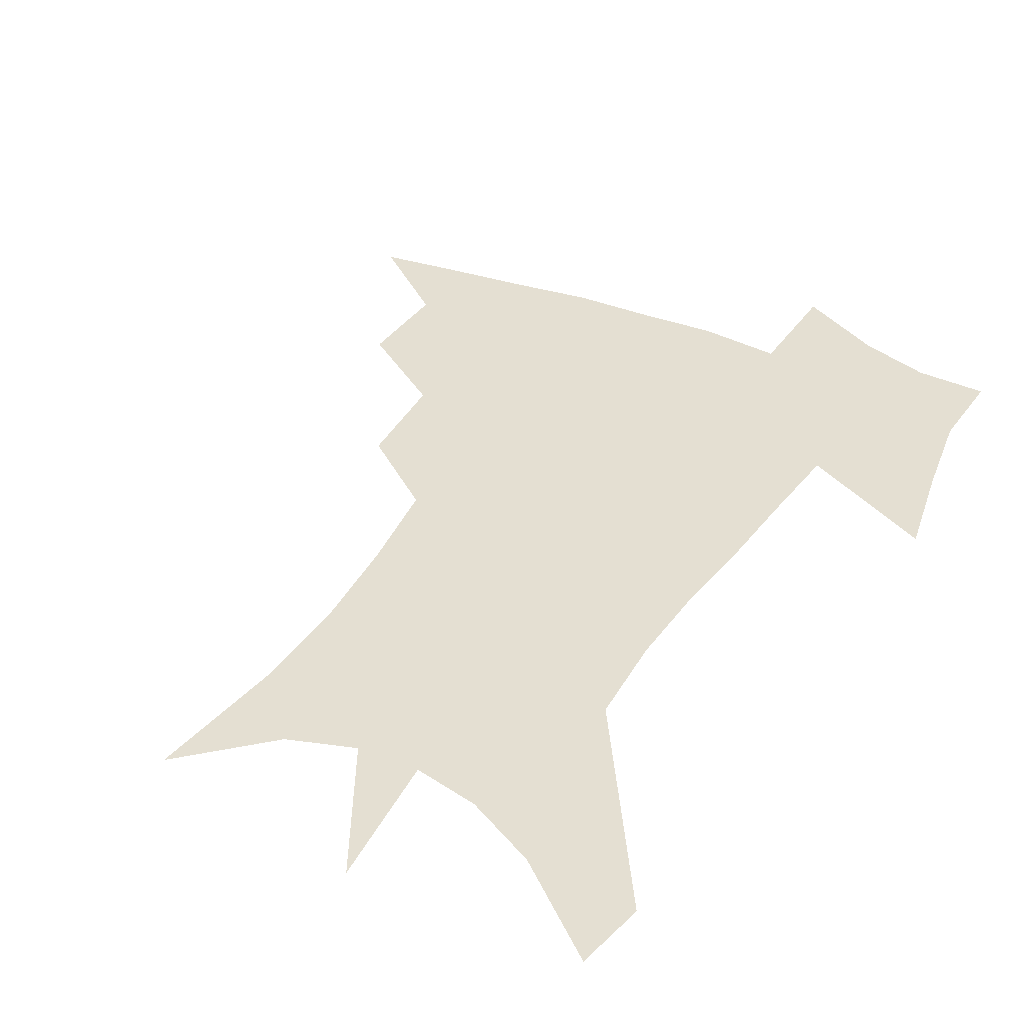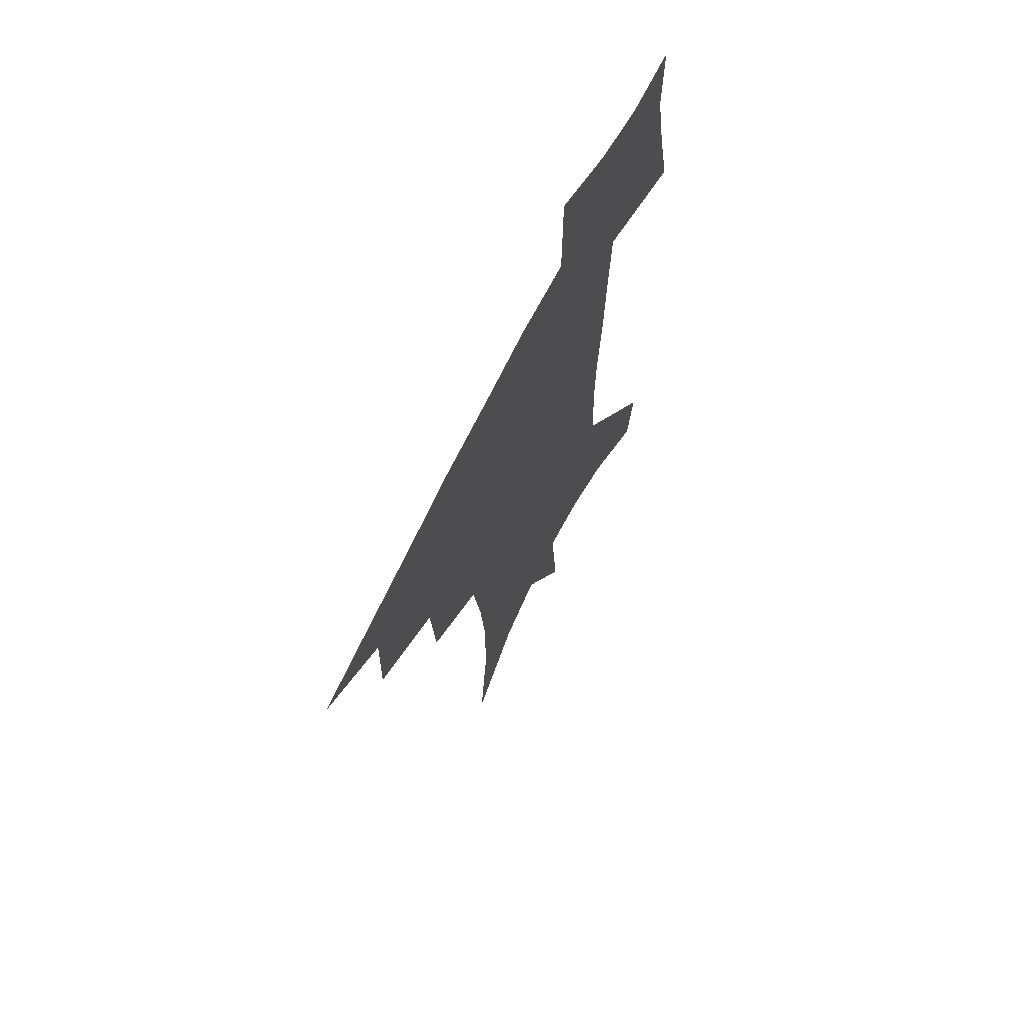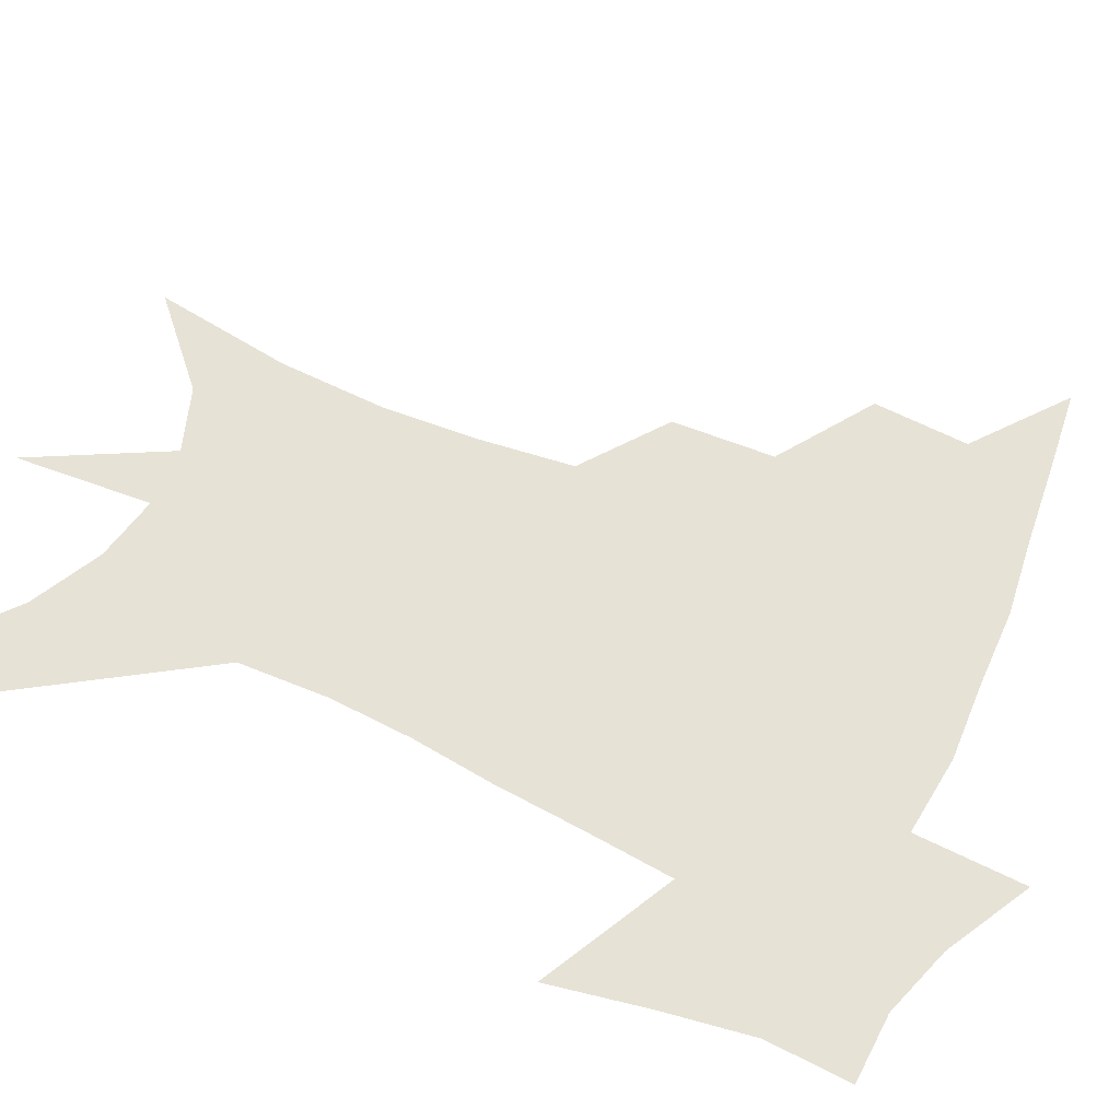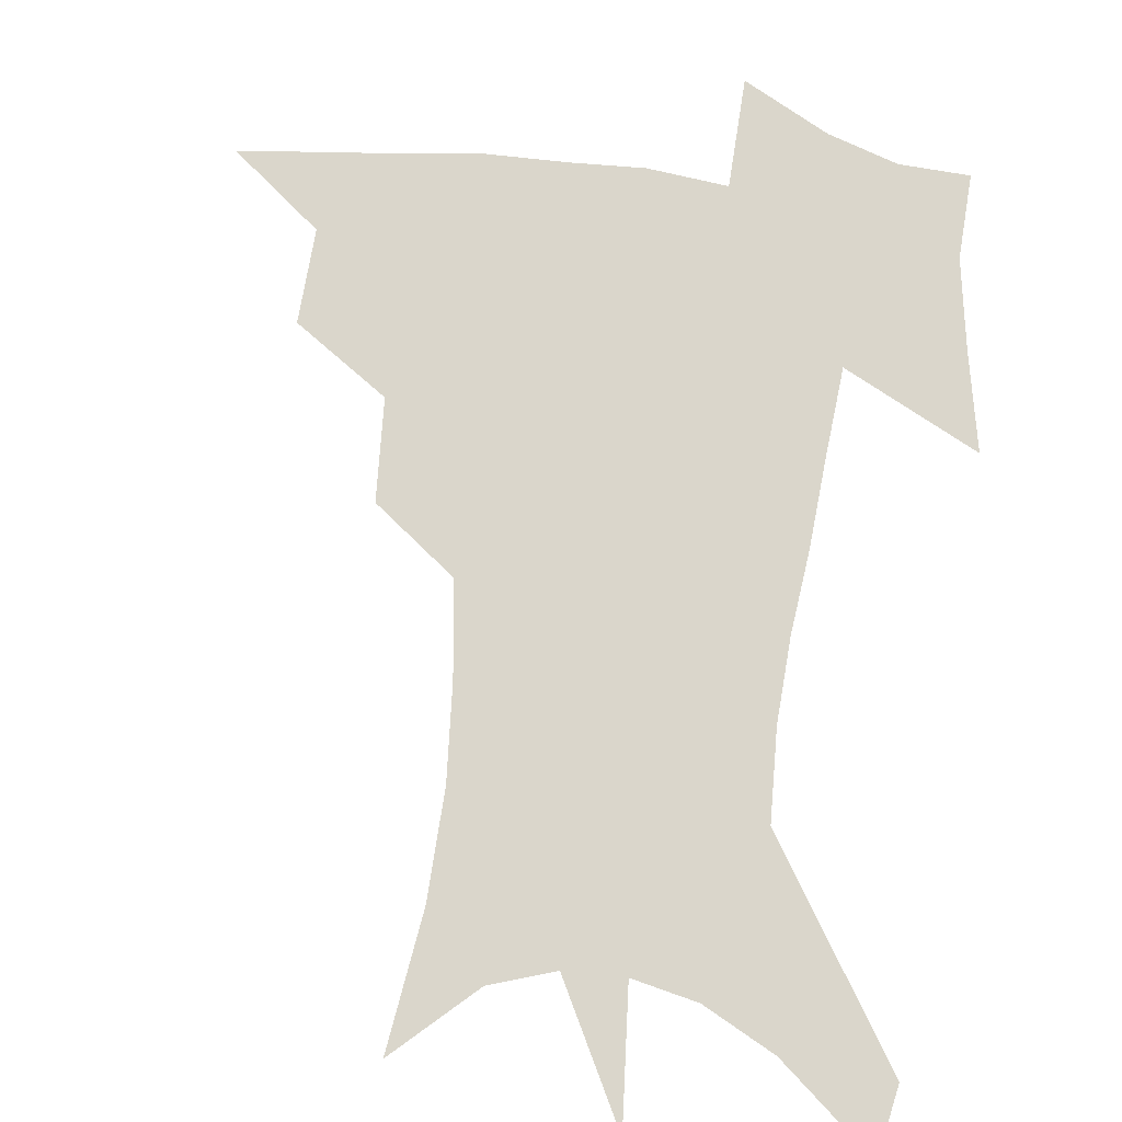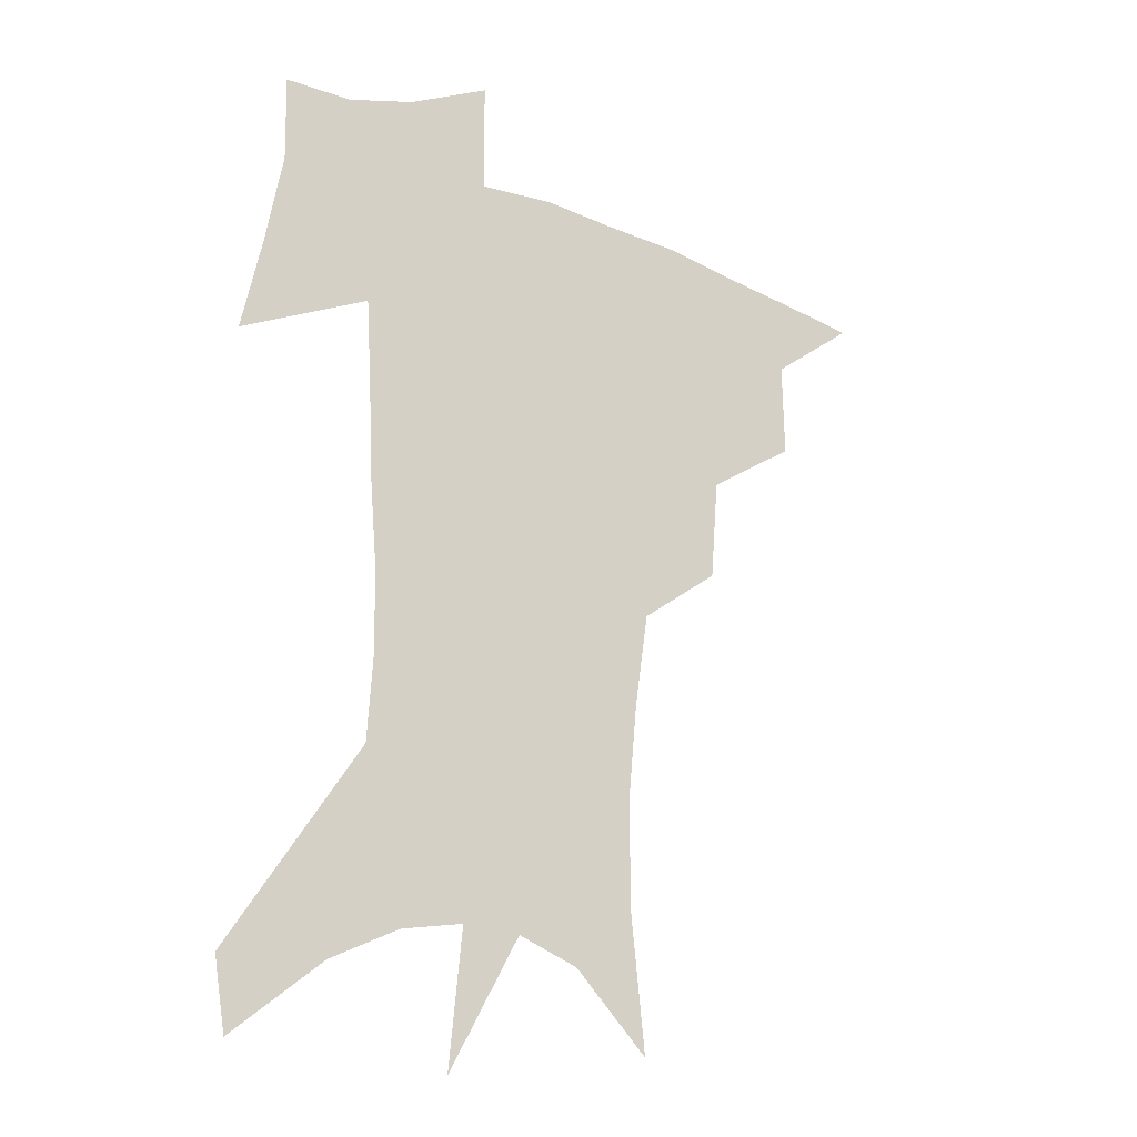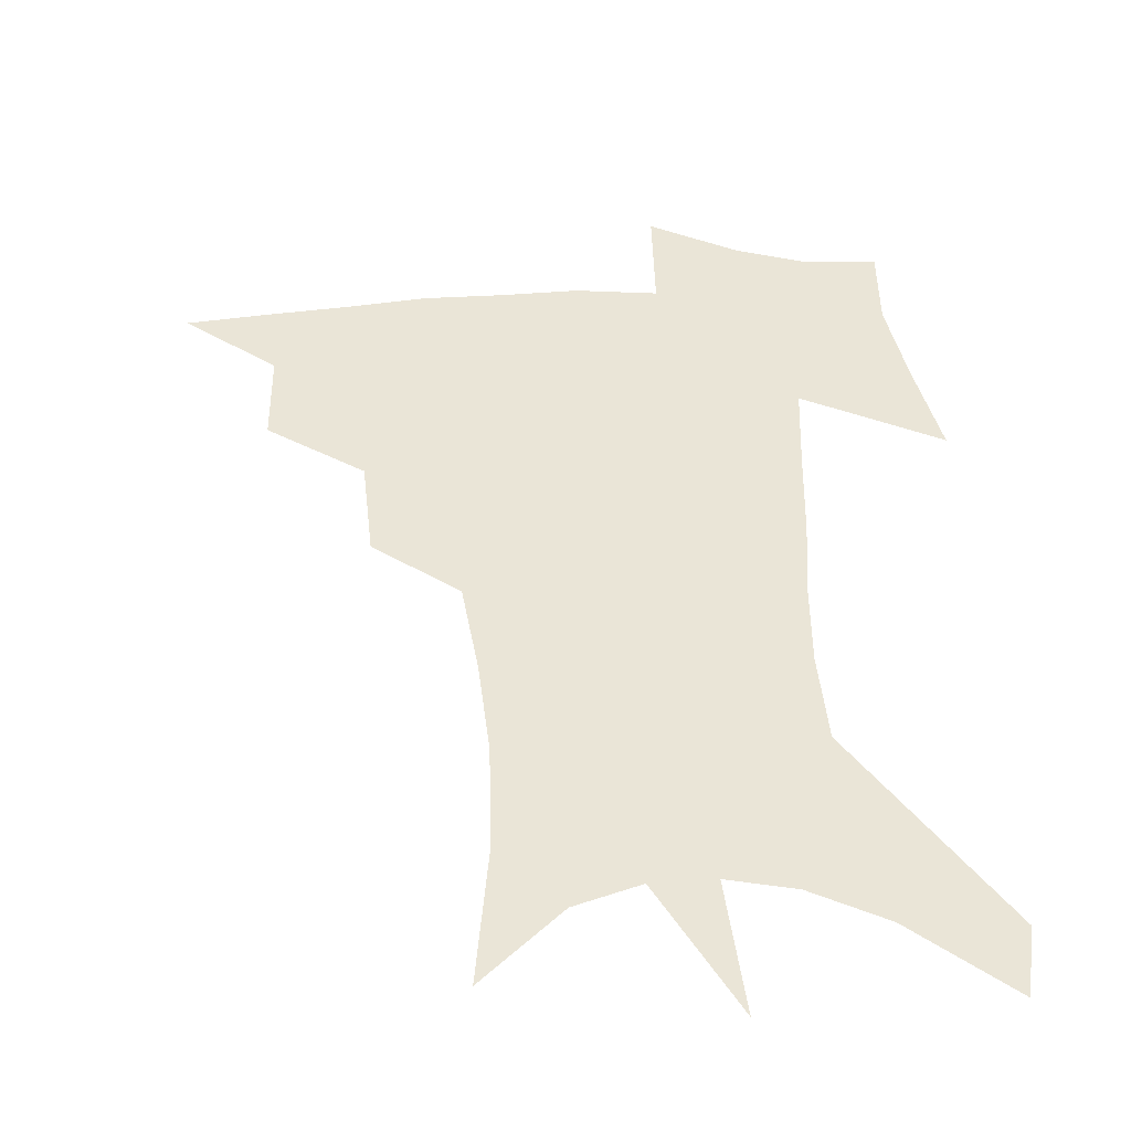
<metadata>
{"format":"obj","ext":"obj","renderer":"f3d","projection":"perspective","resolution":1024,"background":"white","views":[{"elev":37.1,"azim":29.8,"up":"+Z"},{"elev":68.4,"azim":-63.6,"up":"+Y"},{"elev":63.3,"azim":116.2,"up":"+Z"},{"elev":74.0,"azim":8.5,"up":"+Z"},{"elev":-20.8,"azim":145.7,"up":"+Y"},{"elev":44.4,"azim":-1.7,"up":"+Z"}]}
</metadata>
<code>
v 459.7 440.3 0
v 491.3 381.5 0
v 491.9 415.8 0
v 488 444.3 0
v 527.9 322.9 0
v 525 359.6 0
v 522.9 391.6 0
v 520.8 420.3 0
v 517 447.9 0
v 560.6 144.7 0
v 566 194.2 0
v 566.1 232.9 0
v 562.9 267.2 0
v 557.8 301.2 0
v 554.3 337.7 0
v 552.1 368.8 0
v 550.4 397.2 0
v 548 423.8 0
v 544.4 452 0
v 588.2 171.7 0
v 588.6 211.2 0
v 586.7 247.1 0
v 583.8 281 0
v 580.3 312.3 0
v 578.2 344.1 0
v 576.9 372.6 0
v 576.5 400.8 0
v 574.6 426.2 0
v 572.9 453 0
v 610.9 179.9 0
v 608.9 216.4 0
v 606.5 247.9 0
v 603.9 286.4 0
v 602 315.1 0
v 601.2 347.3 0
v 600.9 375.1 0
v 601.2 402.1 0
v 601.5 427.1 0
v 599.7 454.8 0
v 637.5 131.9 0
v 632.6 180.9 0
v 628.9 219.5 0
v 626.2 253.1 0
v 624.4 286.6 0
v 623.4 318.5 0
v 623.8 346.5 0
v 624.2 376.6 0
v 625.4 401.7 0
v 626.7 427 0
v 628.5 452.4 0
v 628.8 492.5 0
v 655.9 176.3 0
v 650.2 215.3 0
v 646.3 249.9 0
v 645.6 280.2 0
v 646 310.2 0
v 647.2 339.5 0
v 647.7 371.5 0
v 649.2 399.6 0
v 650.9 425 0
v 654.1 449.5 0
v 659.6 476.8 0
v 681.7 163.6 0
v 675.5 201.5 0
v 670.5 235.1 0
v 668.4 267.9 0
v 669.1 298.2 0
v 671.5 327.7 0
v 673 360.8 0
v 674.9 392.8 0
v 674.4 421.4 0
v 677.4 445.6 0
v 684.9 469.1 0
v 716 136.1 0
v 720.2 161.3 0
v 723.3 369.4 0
v 715.4 404.9 0
v 709.3 437.8 0
v 709.8 468.5 0
f 3 4 1
f 6 7 2
f 2 7 3
f 7 8 3
f 3 8 4
f 8 9 4
f 14 15 5
f 5 15 6
f 15 16 6
f 6 16 7
f 16 17 7
f 7 17 8
f 17 18 8
f 8 18 9
f 18 19 9
f 10 20 11
f 20 21 11
f 11 21 12
f 21 22 12
f 12 22 13
f 22 23 13
f 13 23 14
f 23 24 14
f 14 24 15
f 24 25 15
f 15 25 16
f 25 26 16
f 16 26 17
f 26 27 17
f 17 27 18
f 27 28 18
f 18 28 19
f 28 29 19
f 20 30 21
f 30 31 21
f 21 31 22
f 31 32 22
f 22 32 23
f 32 33 23
f 23 33 24
f 33 34 24
f 24 34 25
f 34 35 25
f 25 35 26
f 35 36 26
f 26 36 27
f 36 37 27
f 27 37 28
f 37 38 28
f 28 38 29
f 38 39 29
f 40 41 30
f 30 41 31
f 41 42 31
f 31 42 32
f 42 43 32
f 32 43 33
f 43 44 33
f 33 44 34
f 44 45 34
f 34 45 35
f 45 46 35
f 35 46 36
f 46 47 36
f 36 47 37
f 47 48 37
f 37 48 38
f 48 49 38
f 38 49 39
f 49 50 39
f 41 52 42
f 52 53 42
f 42 53 43
f 53 54 43
f 43 54 44
f 54 55 44
f 44 55 45
f 55 56 45
f 45 56 46
f 56 57 46
f 46 57 47
f 57 58 47
f 47 58 48
f 58 59 48
f 48 59 49
f 59 60 49
f 49 60 50
f 60 61 50
f 50 61 51
f 61 62 51
f 52 63 53
f 63 64 53
f 53 64 54
f 64 65 54
f 54 65 55
f 65 66 55
f 55 66 56
f 66 67 56
f 56 67 57
f 67 68 57
f 57 68 58
f 68 69 58
f 58 69 59
f 69 70 59
f 59 70 60
f 70 71 60
f 60 71 61
f 71 72 61
f 61 72 62
f 72 73 62
f 63 74 64
f 74 75 64
f 64 75 65
f 70 76 71
f 76 77 71
f 71 77 72
f 77 78 72
f 72 78 73
f 78 79 73

</code>
